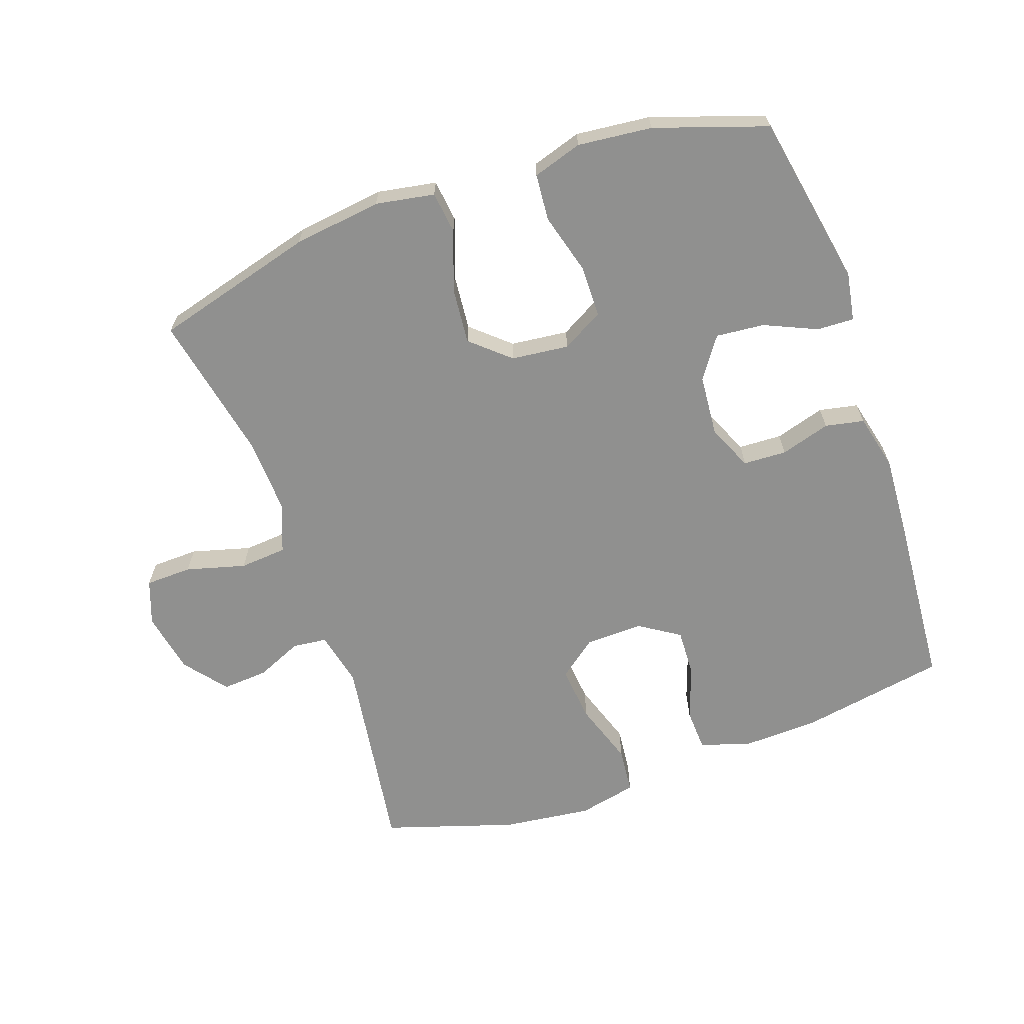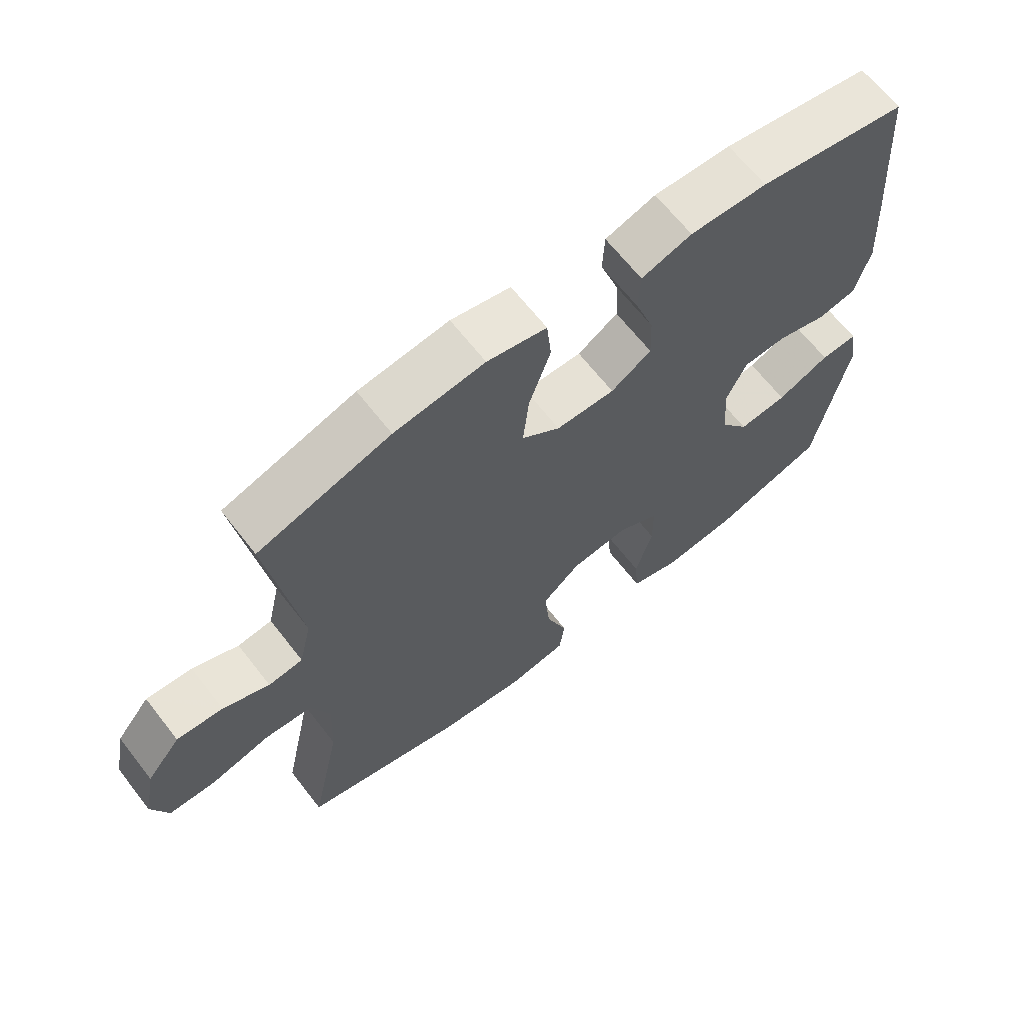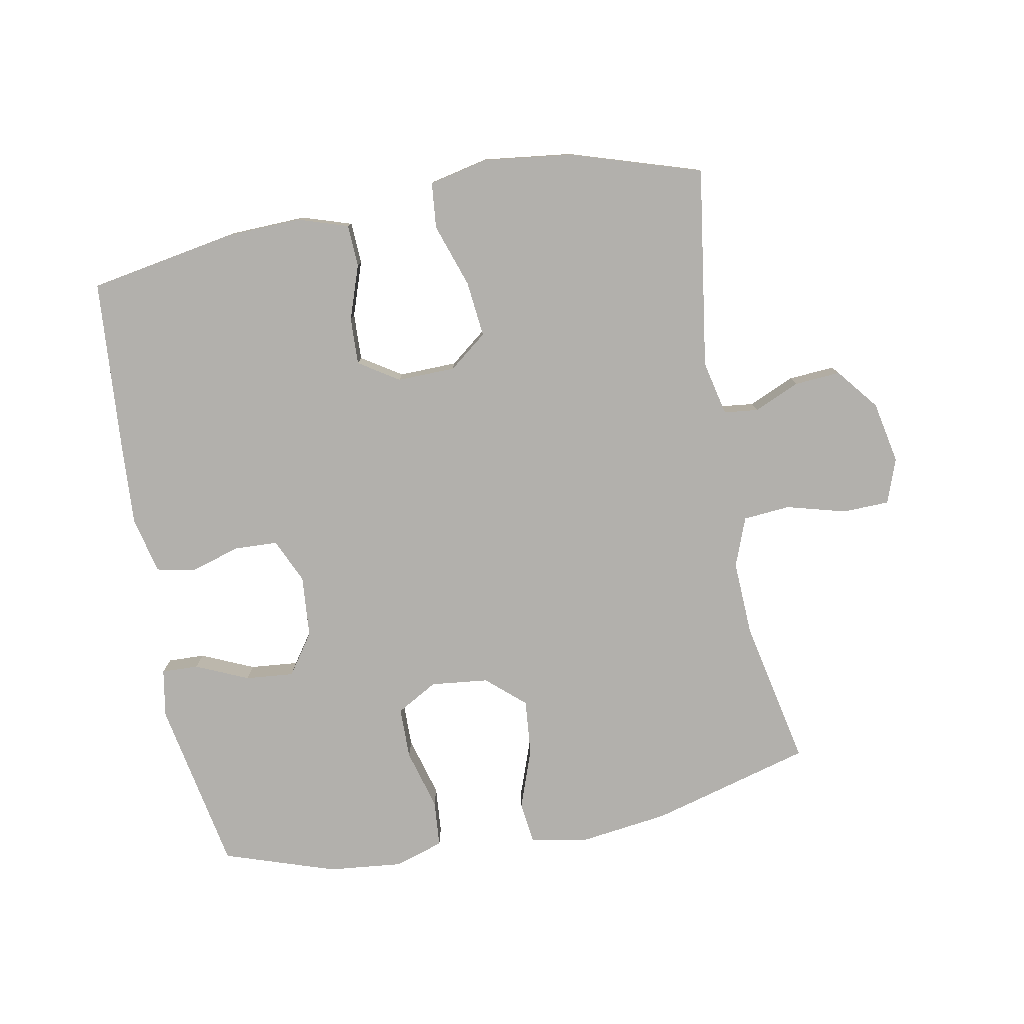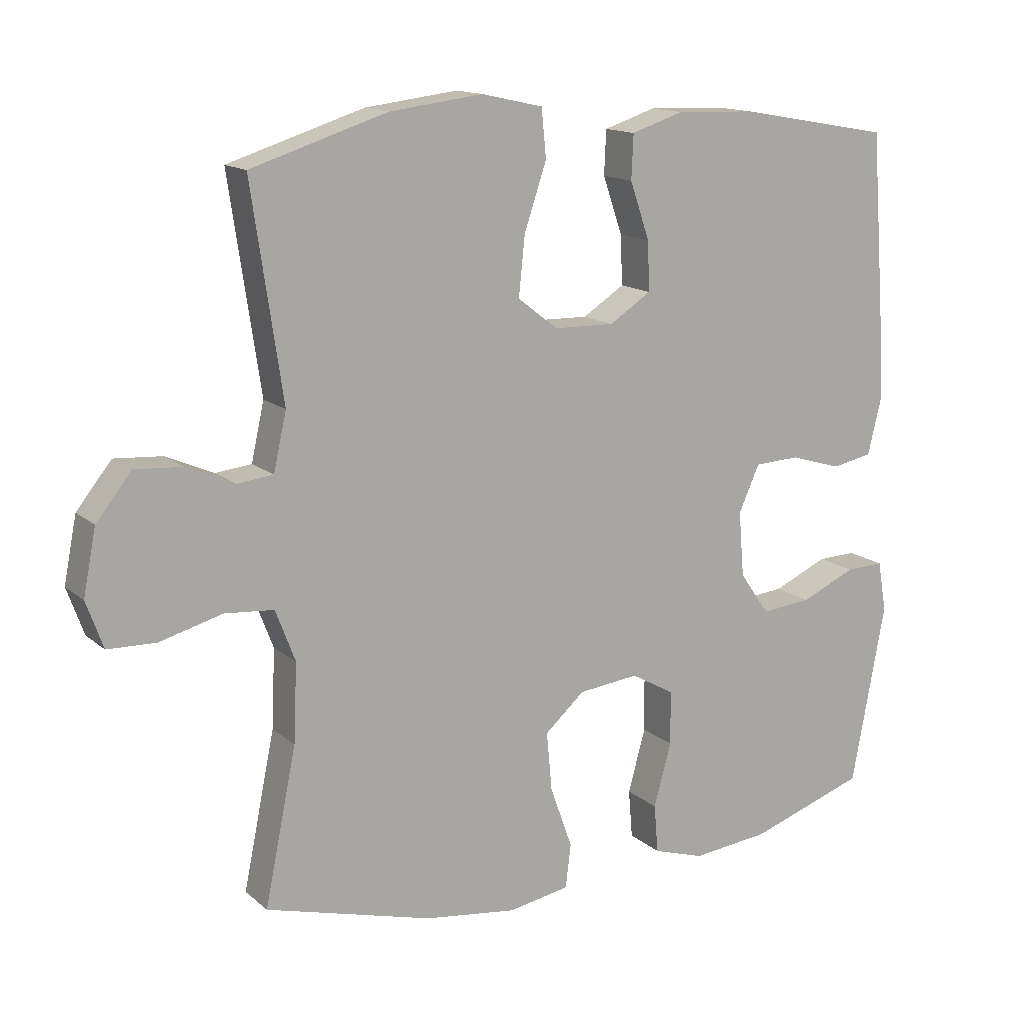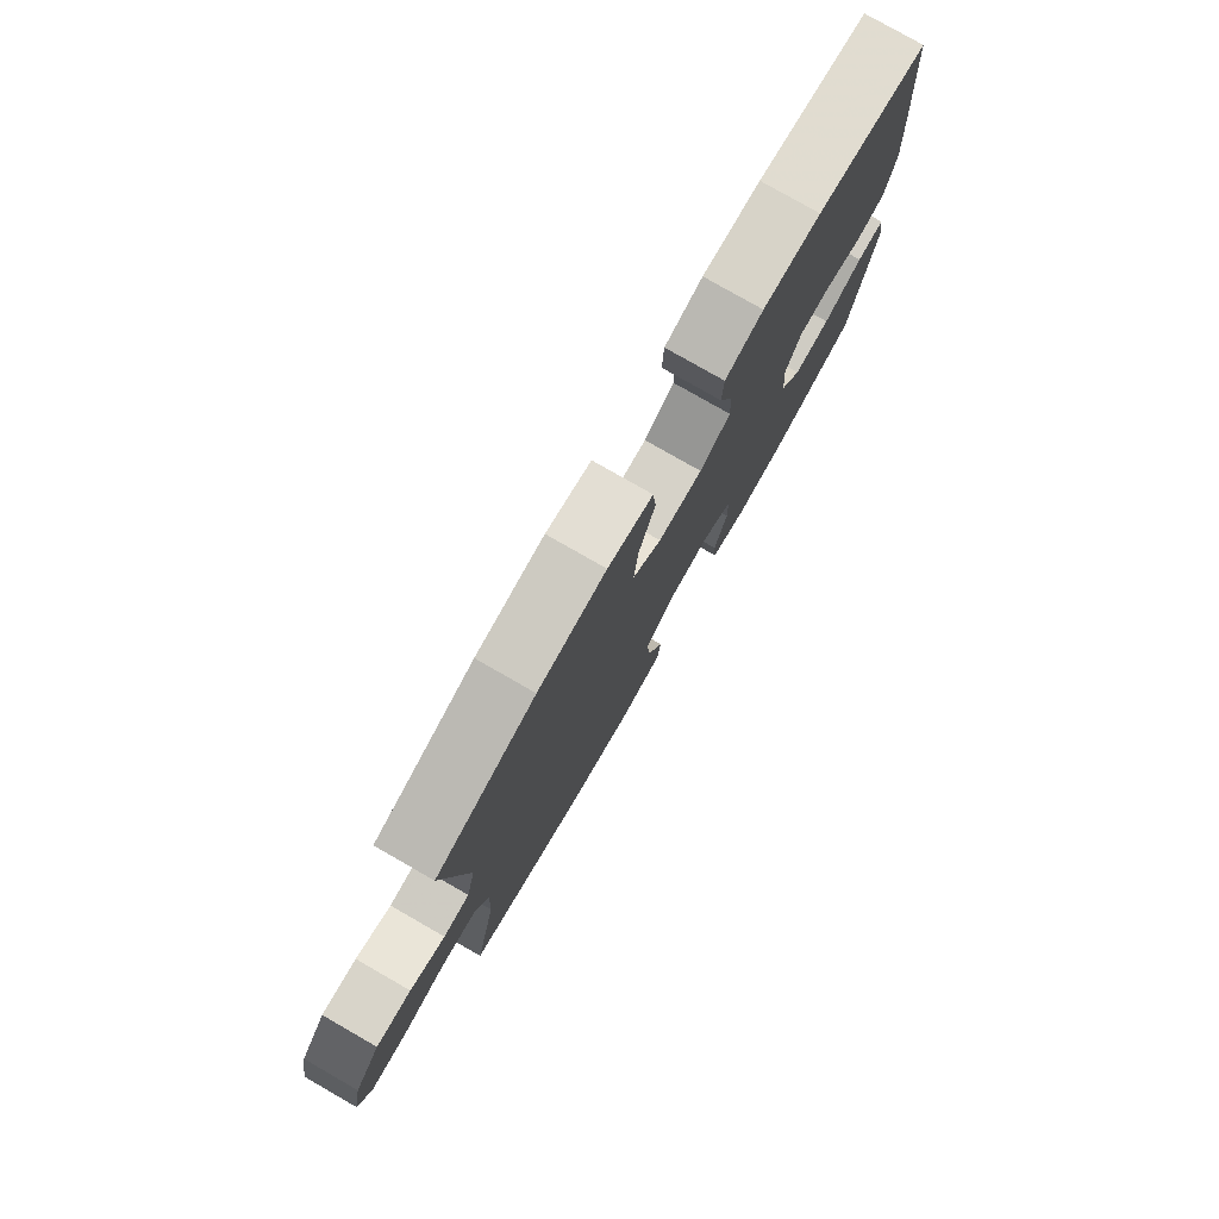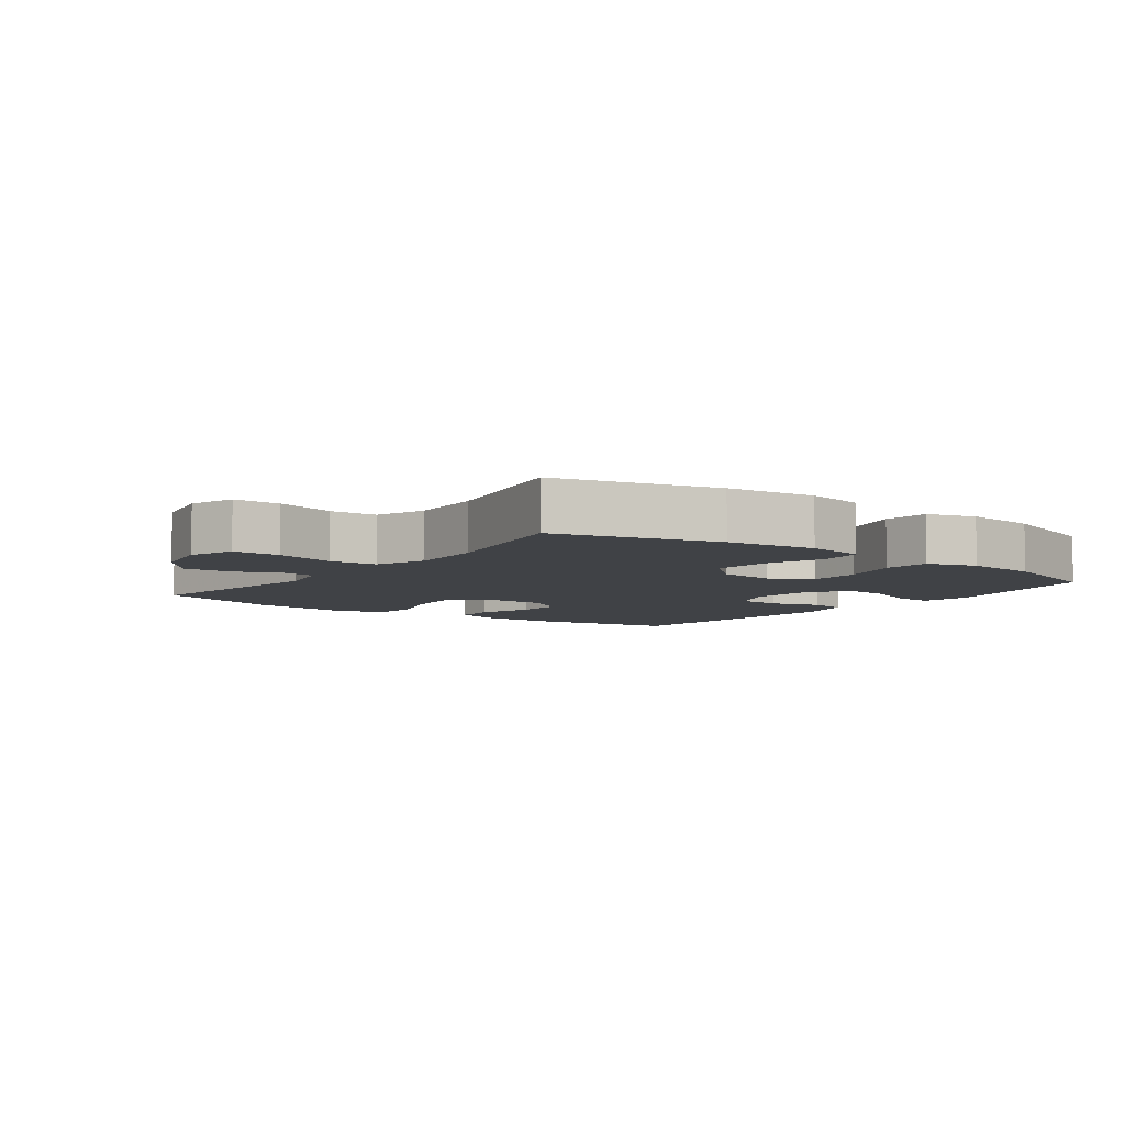
<metadata>
{"format":"obj","ext":"obj","renderer":"f3d","projection":"perspective","resolution":1024,"background":"white","views":[{"elev":-65.5,"azim":-160.7,"up":"+Y"},{"elev":66.0,"azim":142.0,"up":"+Z"},{"elev":-78.8,"azim":10.7,"up":"+Y"},{"elev":14.3,"azim":149.8,"up":"+Z"},{"elev":78.9,"azim":119.8,"up":"+Z"},{"elev":-6.4,"azim":143.3,"up":"+Y"}]}
</metadata>
<code>
v 0.5 0.07 -0.5
v 0.252 0.07 -0.568
v 0.115 0.07 -0.586
v 0.024 0.07 -0.57
v 0.016 0.07 -0.505
v 0.049 0.07 -0.413
v 0.057 0.07 -0.326
v -0.002 0.07 -0.274
v -0.091 0.07 -0.264
v -0.155 0.07 -0.3
v -0.156 0.07 -0.38
v -0.13 0.07 -0.474
v -0.136 0.07 -0.546
v -0.212 0.07 -0.57
v -0.327 0.07 -0.558
v -0.5 0.07 -0.5
v -0.55 0.07 -0.232
v -0.537 0.07 -0.157
v -0.48 0.07 -0.159
v -0.399 0.07 -0.195
v -0.324 0.07 -0.202
v -0.28 0.07 -0.139
v -0.272 0.07 -0.043
v -0.303 0.07 0.026
v -0.37 0.07 0.029
v -0.447 0.07 0.006
v -0.507 0.07 0.018
v -0.528 0.07 0.105
v -0.52 0.07 0.234
v -0.5 0.07 0.5
v -0.273 0.07 0.54
v -0.155 0.07 0.544
v -0.078 0.07 0.519
v -0.075 0.07 0.454
v -0.104 0.07 0.37
v -0.107 0.07 0.297
v -0.045 0.07 0.257
v 0.045 0.07 0.259
v 0.104 0.07 0.305
v 0.095 0.07 0.392
v 0.062 0.07 0.49
v 0.069 0.07 0.561
v 0.16 0.07 0.581
v 0.298 0.07 0.564
v 0.5 0.07 0.5
v 0.454 0.07 0.189
v 0.473 0.07 0.104
v 0.526 0.07 0.098
v 0.597 0.07 0.129
v 0.668 0.07 0.134
v 0.72 0.07 0.069
v 0.739 0.07 -0.027
v 0.714 0.07 -0.096
v 0.642 0.07 -0.098
v 0.55 0.07 -0.073
v 0.477 0.07 -0.079
v 0.448 0.07 -0.155
v 0.453 0.07 -0.271
v 0.5 0 -0.5
v 0.252 0 -0.568
v 0.115 0 -0.586
v 0.024 0 -0.57
v 0.016 0 -0.505
v 0.049 0 -0.413
v 0.057 0 -0.326
v -0.002 0 -0.274
v -0.091 0 -0.264
v -0.155 0 -0.3
v -0.156 0 -0.38
v -0.13 0 -0.474
v -0.136 0 -0.546
v -0.212 0 -0.57
v -0.327 0 -0.558
v -0.5 0 -0.5
v -0.55 0 -0.232
v -0.537 0 -0.157
v -0.48 0 -0.159
v -0.399 0 -0.195
v -0.324 0 -0.202
v -0.28 0 -0.139
v -0.272 0 -0.043
v -0.303 0 0.026
v -0.37 0 0.029
v -0.447 0 0.006
v -0.507 0 0.018
v -0.528 0 0.105
v -0.52 0 0.234
v -0.5 0 0.5
v -0.273 0 0.54
v -0.155 0 0.544
v -0.078 0 0.519
v -0.075 0 0.454
v -0.104 0 0.37
v -0.107 0 0.297
v -0.045 0 0.257
v 0.045 0 0.259
v 0.104 0 0.305
v 0.095 0 0.392
v 0.062 0 0.49
v 0.069 0 0.561
v 0.16 0 0.581
v 0.298 0 0.564
v 0.5 0 0.5
v 0.454 0 0.189
v 0.473 0 0.104
v 0.526 0 0.098
v 0.597 0 0.129
v 0.668 0 0.134
v 0.72 0 0.069
v 0.739 0 -0.027
v 0.714 0 -0.096
v 0.642 0 -0.098
v 0.55 0 -0.073
v 0.477 0 -0.079
v 0.448 0 -0.155
v 0.453 0 -0.271
f 52 53 54 55
f 52 55 56
f 51 52 56
f 48 49 50 51
f 47 48 51 56
f 46 47 56 57
f 44 45 46
f 43 44 46 57
f 40 41 42 43
f 39 40 43 57
f 32 33 34 35
f 32 35 36
f 31 32 36
f 30 31 36
f 29 30 36 37
f 25 26 27 28
f 24 25 28 29
f 17 18 19 20
f 17 20 21
f 16 17 21
f 15 16 21 22
f 11 12 13 14
f 10 11 14 15
f 3 4 5 6
f 3 6 7
f 58 1 2 3
f 58 3 7
f 38 39 57 58
f 38 58 7 8
f 24 29 37 38
f 23 24 38 8
f 22 23 8 9
f 10 15 22
f 9 10 22
f 113 112 111 110
f 114 113 110
f 114 110 109
f 109 108 107 106
f 114 109 106 105
f 115 114 105 104
f 104 103 102
f 115 104 102 101
f 101 100 99 98
f 115 101 98 97
f 93 92 91 90
f 94 93 90
f 94 90 89
f 94 89 88
f 95 94 88 87
f 86 85 84 83
f 87 86 83 82
f 78 77 76 75
f 79 78 75
f 79 75 74
f 80 79 74 73
f 72 71 70 69
f 73 72 69 68
f 64 63 62 61
f 65 64 61
f 61 60 59 116
f 65 61 116
f 116 115 97 96
f 66 65 116 96
f 96 95 87 82
f 66 96 82 81
f 67 66 81 80
f 80 73 68
f 80 68 67
f 1 59 60 2
f 2 60 61 3
f 3 61 62 4
f 4 62 63 5
f 5 63 64 6
f 6 64 65 7
f 7 65 66 8
f 8 66 67 9
f 9 67 68 10
f 10 68 69 11
f 11 69 70 12
f 12 70 71 13
f 13 71 72 14
f 14 72 73 15
f 15 73 74 16
f 16 74 75 17
f 17 75 76 18
f 18 76 77 19
f 19 77 78 20
f 20 78 79 21
f 21 79 80 22
f 22 80 81 23
f 23 81 82 24
f 24 82 83 25
f 25 83 84 26
f 26 84 85 27
f 27 85 86 28
f 28 86 87 29
f 29 87 88 30
f 30 88 89 31
f 31 89 90 32
f 32 90 91 33
f 33 91 92 34
f 34 92 93 35
f 35 93 94 36
f 36 94 95 37
f 37 95 96 38
f 38 96 97 39
f 39 97 98 40
f 40 98 99 41
f 41 99 100 42
f 42 100 101 43
f 43 101 102 44
f 44 102 103 45
f 45 103 104 46
f 46 104 105 47
f 47 105 106 48
f 48 106 107 49
f 49 107 108 50
f 50 108 109 51
f 51 109 110 52
f 52 110 111 53
f 53 111 112 54
f 54 112 113 55
f 55 113 114 56
f 56 114 115 57
f 57 115 116 58
f 58 116 59 1

</code>
